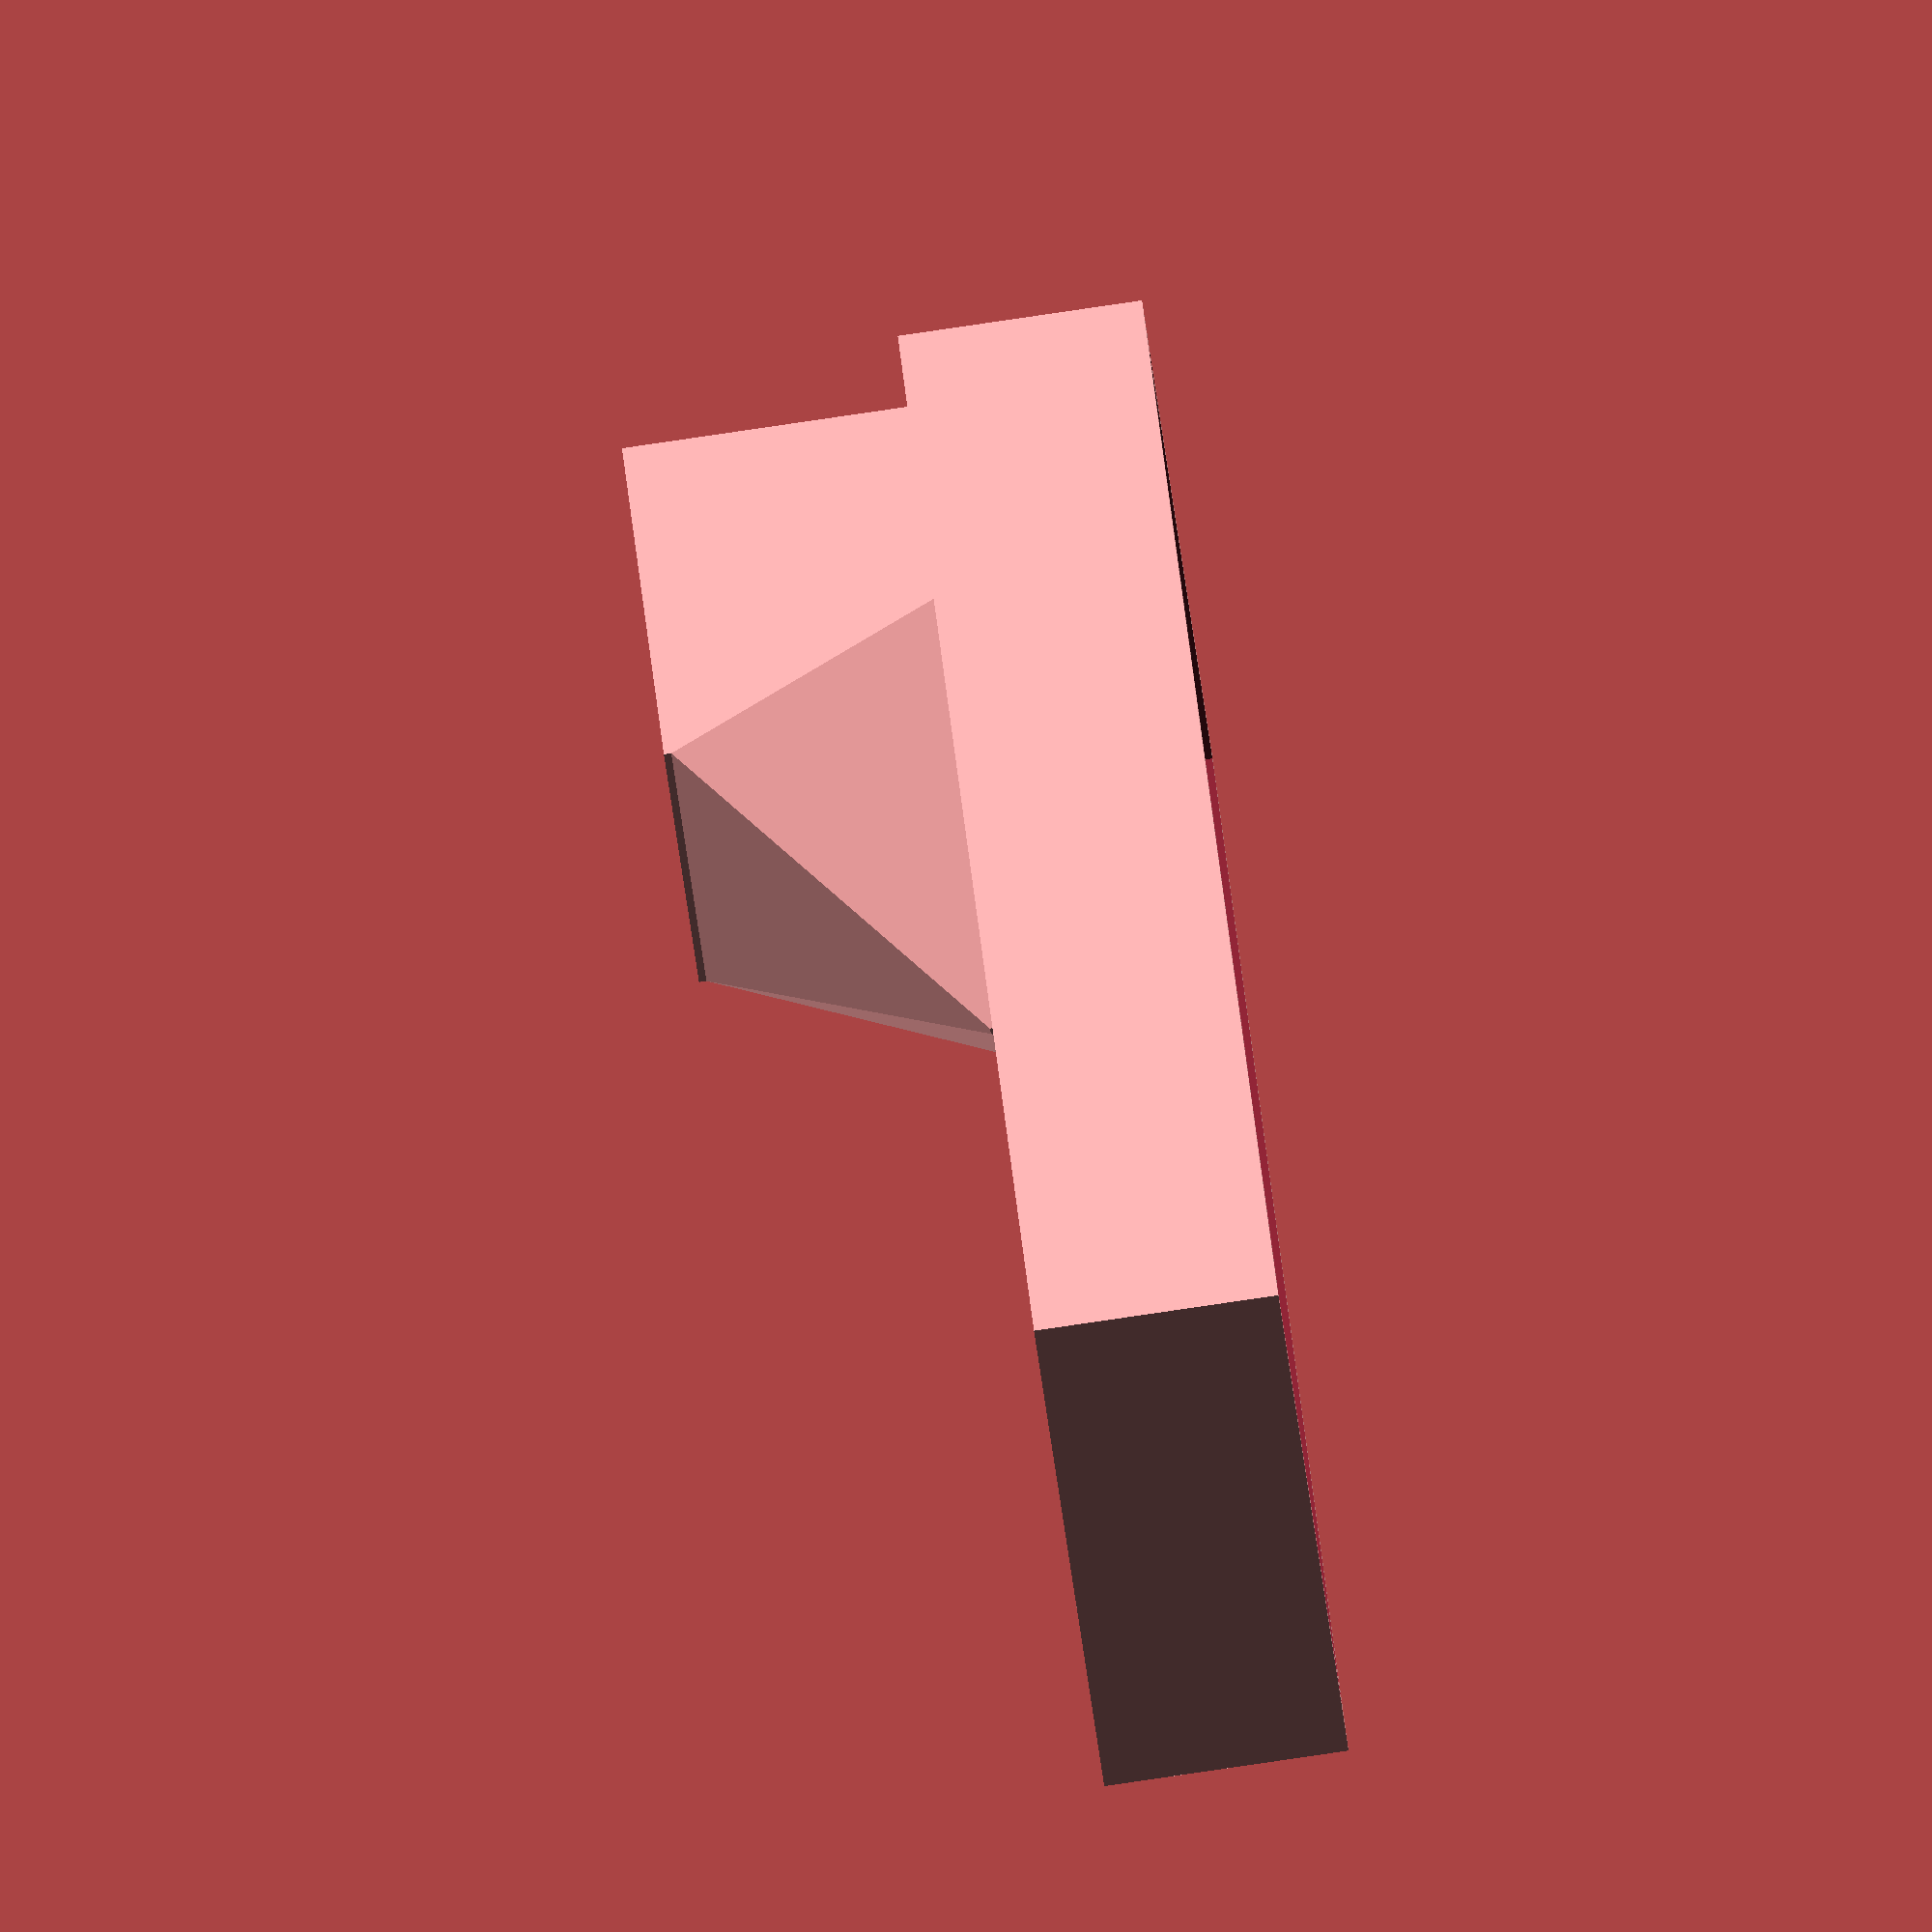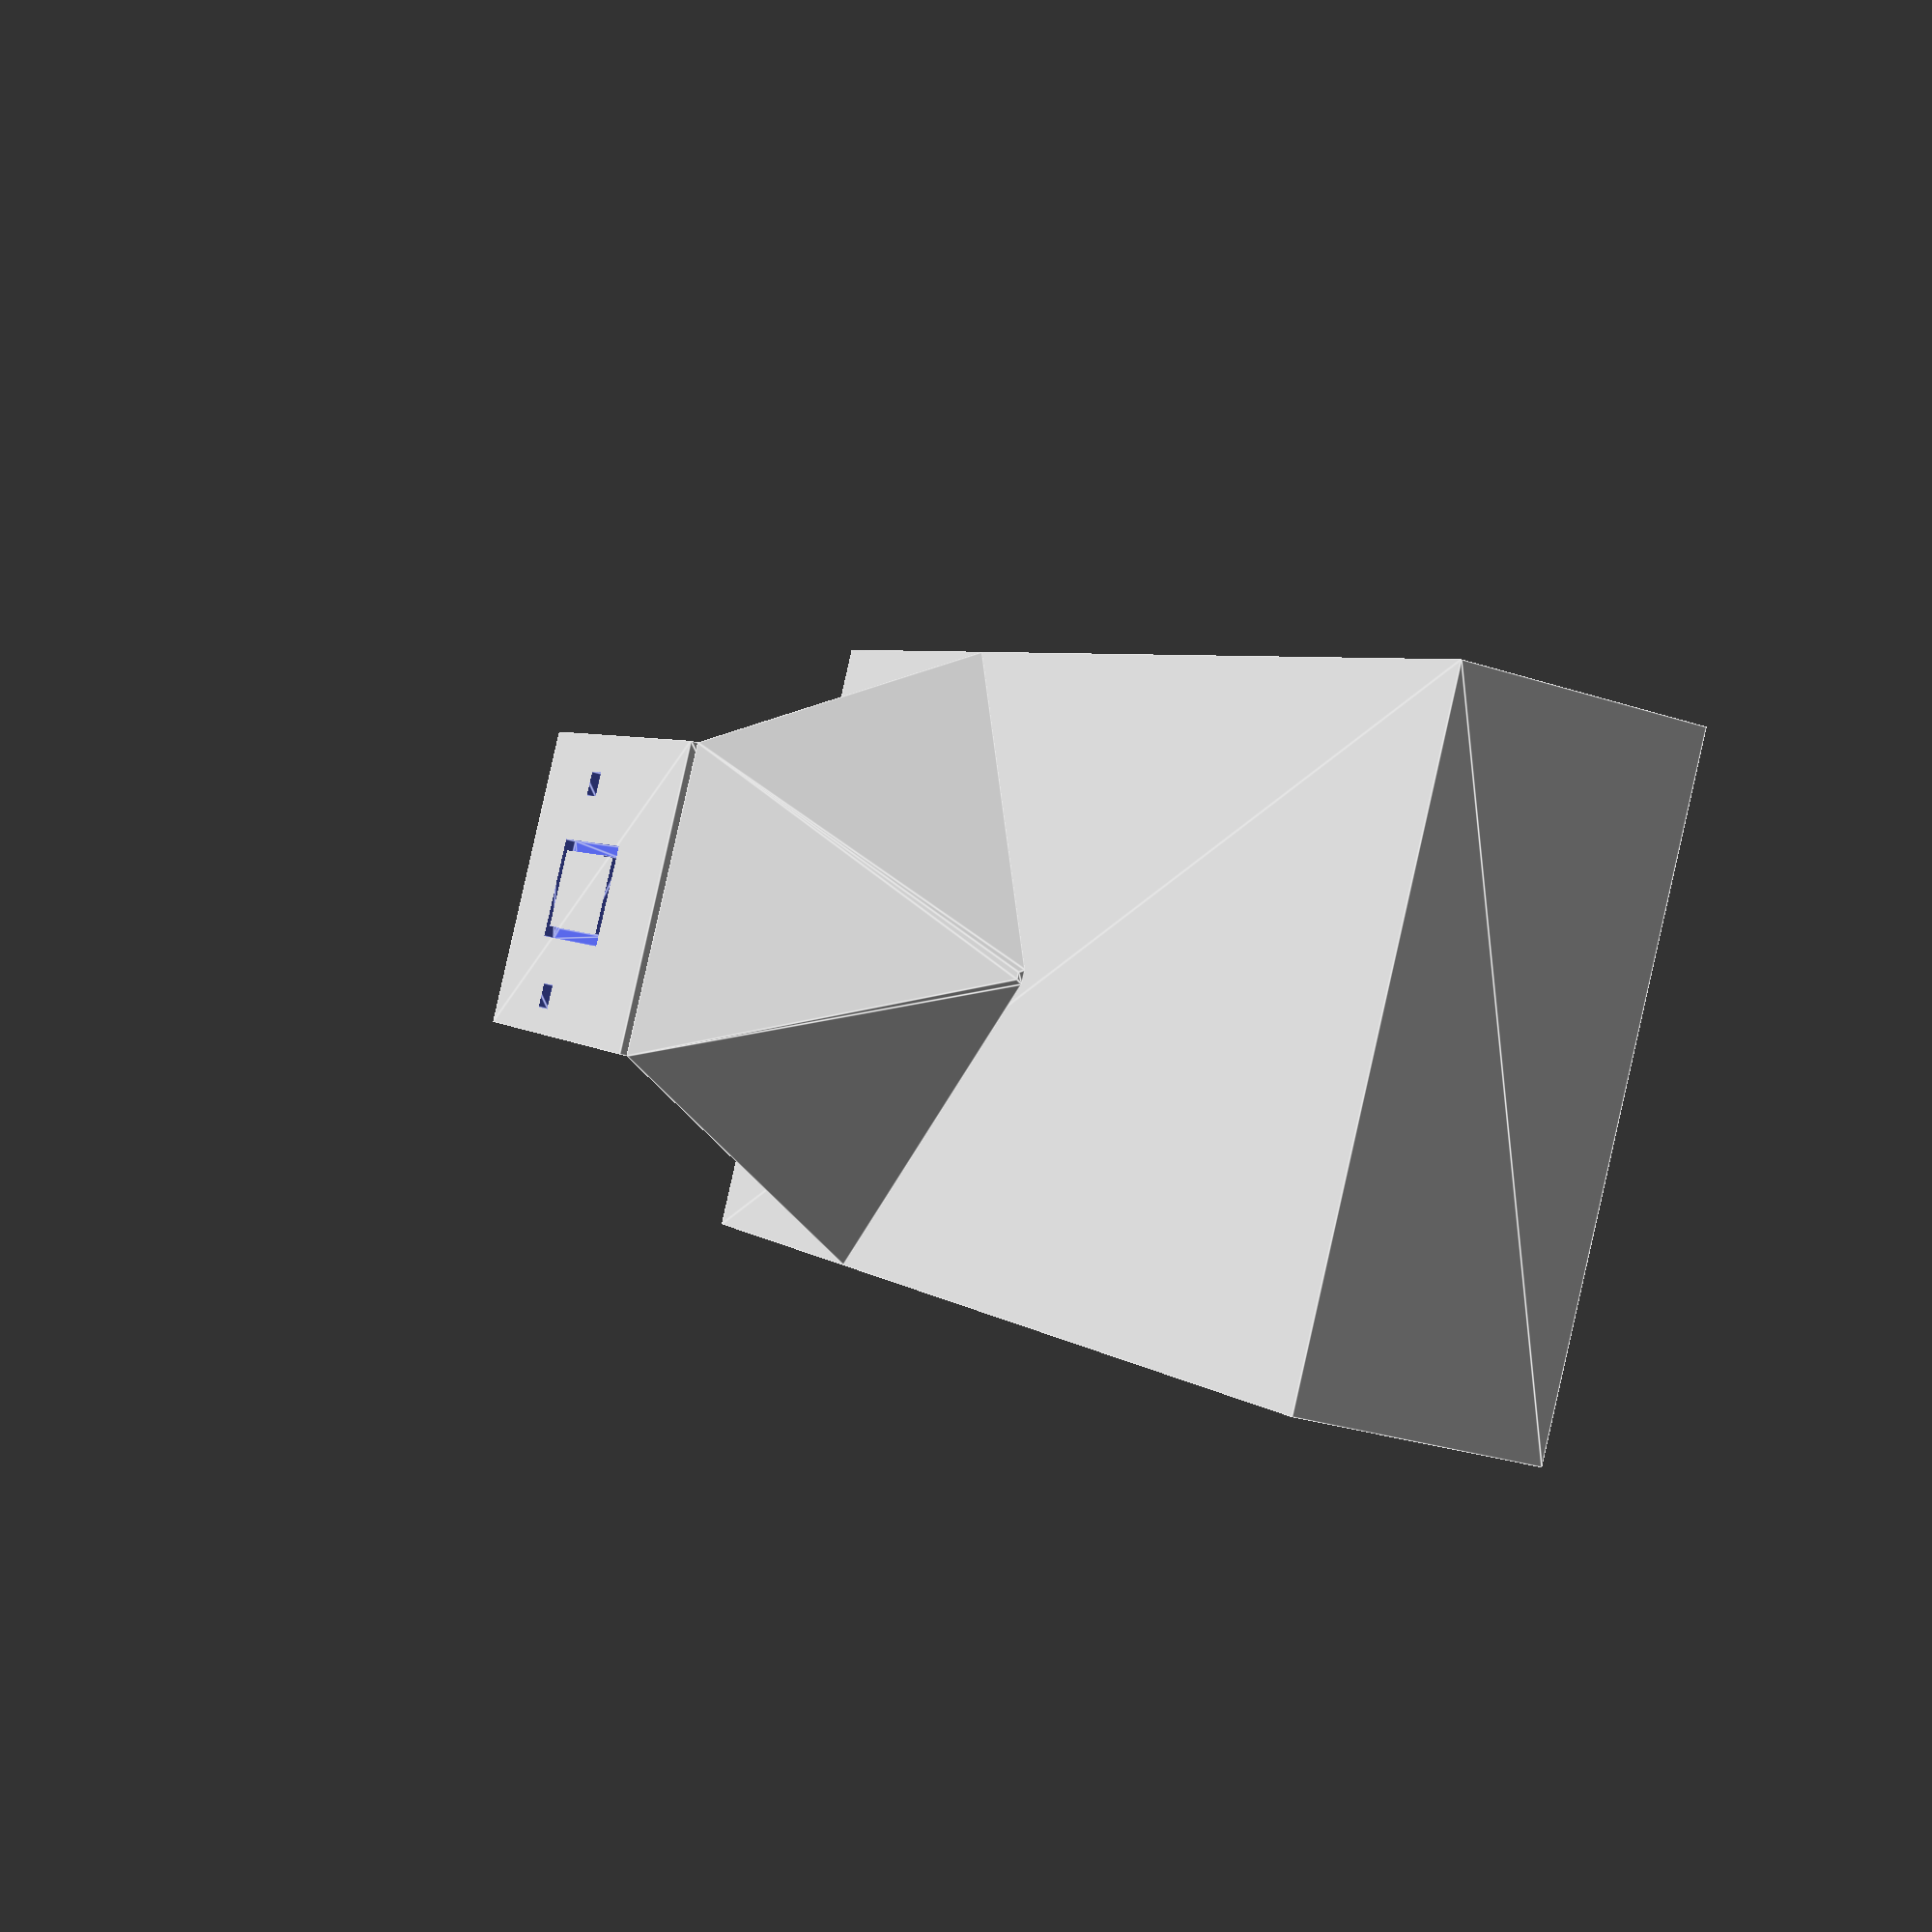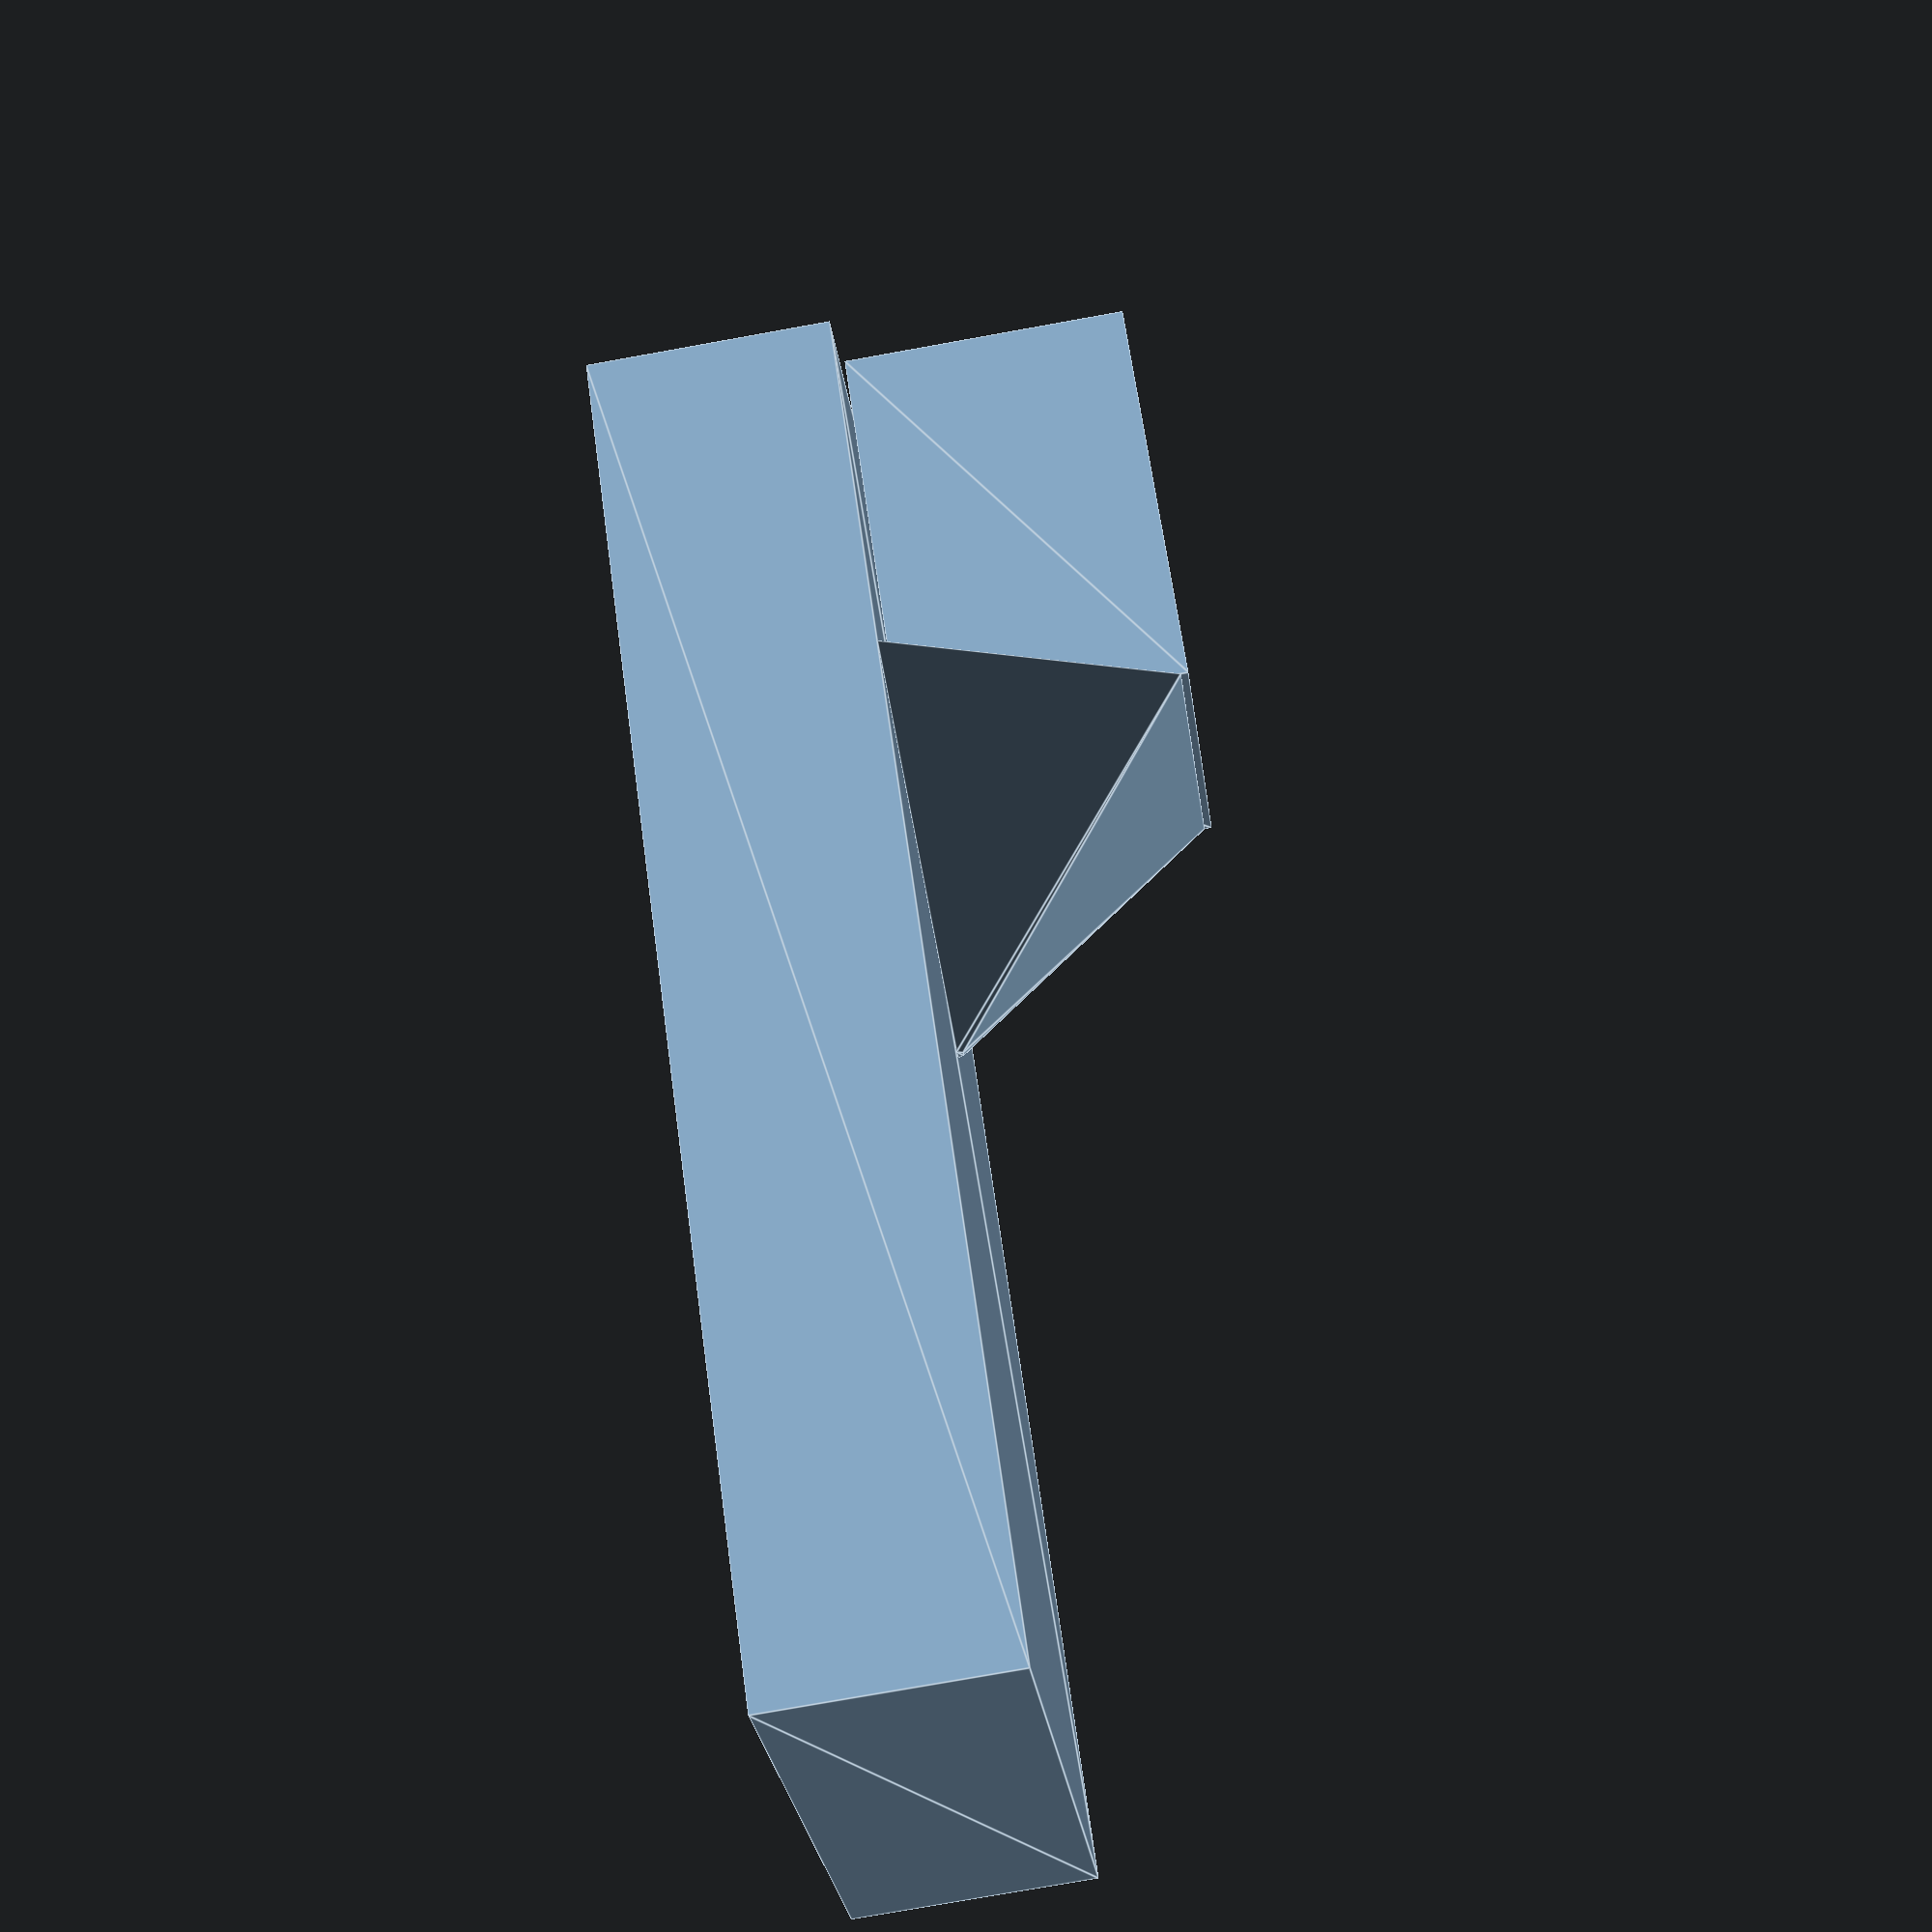
<openscad>
rotate([270.0, 0.0, 0.0])
{
    rotate([0.0, 90.0, 0.0])
    {
        union()
        {
            union()
            {
                difference()
                {
                    translate([0.0, 0.0, -40.0])
                    {
                        linear_extrude(height = 60.0, twist = 0.0, scale = 1.0, slices = 1, center = false)
                        {
                            scale([45.0, 40.0])
                            {
                                M22();
                            }
                        }
                    }
                    union()
                    {
                        linear_extrude(height = 20.0, twist = 0.0, scale = 1.0, slices = 1, center = false)
                        {
                            scale([29.0, 29.0])
                            {
                                M490();
                            }
                        }
                        translate([0.0, 11.5, 0.0])
                        {
                            linear_extrude(height = 20.0, twist = 0.0, scale = 1.0, slices = 1, center = false)
                            {
                                scale([14.5, 14.5])
                                {
                                    M22();
                                }
                            }
                        }
                        translate([0.0, 6.0, 0.0])
                        {
                            linear_extrude(height = 20.0, twist = 0.0, scale = 1.0, slices = 1, center = false)
                            {
                                scale([17.5, 17.5])
                                {
                                    M22();
                                }
                            }
                        }
                        difference()
                        {
                            intersection()
                            {
                                translate([-21.0, 0.0, 0.0])
                                {
                                    translate([0.0, 0.0, 20.0])
                                    {
                                        rotate([0.0, 90.0, 0.0])
                                        {
                                            linear_extrude(height = 42.0, twist = 0.0, scale = 1.0, slices = 1, center = false)
                                            {
                                                scale([7.0, 7.0])
                                                {
                                                    M490();
                                                }
                                            }
                                        }
                                    }
                                }
                                translate([0.0, 0.0, 0.0])
                                {
                                    translate([0.0, 0.0, 19.0])
                                    {
                                        linear_extrude(height = 1.0, twist = 0.0, scale = 1.0, slices = 1, center = false)
                                        {
                                            scale([42.0, 7.0])
                                            {
                                                M22();
                                            }
                                        }
                                    }
                                }
                            }
                            translate([18.0, 0.0, 0.0])
                            {
                                linear_extrude(height = 50.0, twist = 0.0, scale = 1.0, slices = 1, center = false)
                                {
                                    scale([4.5, 4.5])
                                    {
                                        M490();
                                    }
                                }
                            }
                            translate([-18.0, 0.0, 0.0])
                            {
                                linear_extrude(height = 50.0, twist = 0.0, scale = 1.0, slices = 1, center = false)
                                {
                                    scale([4.5, 4.5])
                                    {
                                        M490();
                                    }
                                }
                            }
                        }
                    }
                    translate([0.0, 20.0, 0.0])
                    {
                        translate([0.0, 0.0, 11.5])
                        {
                            linear_extrude(height = 6.0, twist = 0.0, scale = 1.0, slices = 1, center = false)
                            {
                                scale([14.5, 7.0])
                                {
                                    M22();
                                }
                            }
                        }
                    }
                    translate([0.0, -20.0, 0.0])
                    {
                        translate([24.0, 0.0, 0.0])
                        {
                            translate([0.0, 0.0, 0.0])
                            {
                                rotate([0.0, 180.0, 0.0])
                                {
                                    rotate([90.0, 0.0, 0.0])
                                    {
                                        linear_extrude(height = 3.0, twist = 0.0, scale = 1.0, slices = 1, center = true)
                                        {
                                            union()
                                            {
                                                translate([0.0, 0.0])
                                                {
                                                    M493();
                                                }
                                                translate([16.0, 0.0])
                                                {
                                                    M494();
                                                }
                                                translate([32.0, 0.0])
                                                {
                                                    M493();
                                                }
                                            }
                                        }
                                    }
                                }
                            }
                        }
                    }
                }
                difference()
                {
                    translate([0.0, 37.0, 0.0])
                    {
                        translate([0.0, 0.0, -183.5])
                        {
                            linear_extrude(height = 195.0, twist = 0.0, scale = 1.0, slices = 1, center = false)
                            {
                                scale([90.0, 34.0])
                                {
                                    M22();
                                }
                            }
                        }
                    }
                    translate([0.0, 39.5, 0.0])
                    {
                        translate([0.0, 0.0, -179.0])
                        {
                            linear_extrude(height = 186.0, twist = 0.0, scale = 1.0, slices = 1, center = false)
                            {
                                scale([82.0, 30.0])
                                {
                                    M22();
                                }
                            }
                        }
                    }
                }
                translate([0.0, 20.0, 0.0])
                {
                    translate([0.0, 0.0, -80.0])
                    {
                        translate([0.0, 0.0, 20.0])
                        {
                            mirror([0.0, 0.0, 1.0])
                            {
                                linear_extrude(height = 40.0, twist = 0.0, scale = 0.022222222222222223, slices = 1, center = true)
                                {
                                    intersection()
                                    {
                                        scale([90.0, 90.0])
                                        {
                                            M508();
                                        }
                                        M594();
                                    }
                                }
                            }
                        }
                    }
                }
            }
            difference()
            {
                translate([0.0, 37.0, 0.0])
                {
                    translate([0.0, 0.0, -183.5])
                    {
                        linear_extrude(height = 195.0, twist = 0.0, scale = 1.0, slices = 1, center = false)
                        {
                            scale([90.0, 34.0])
                            {
                                M22();
                            }
                        }
                    }
                }
                translate([0.0, 39.5, 0.0])
                {
                    translate([0.0, 0.0, -179.0])
                    {
                        linear_extrude(height = 186.0, twist = 0.0, scale = 1.0, slices = 1, center = false)
                        {
                            scale([82.0, 30.0])
                            {
                                M22();
                            }
                        }
                    }
                }
            }
        }
    }
}

module M594()
{
    polygon
    (
        points =
        [
            [0.0, 0.0], 
            [-90.0, 1.1021821192326179E-14], 
            [-83.14915792601582, -34.44150891285807], 
            [-63.639610306789294, -63.63961030678927], 
            [-34.44150891285813, -83.14915792601579], 
            [-1.6532731788489267E-14, -90.0], 
            [34.4415089128581, -83.1491579260158], 
            [63.63961030678926, -63.639610306789294], 
            [83.14915792601579, -34.44150891285813], 
            [90.0, -2.2043642384652358E-14]
        ],
        paths =
        [
            [0, 1, 2, 3, 4, 5, 6, 7, 8, 9]
        ]
    );
}

module M22()
{
    polygon
    (
        points =
        [
            [-0.5, -0.5], 
            [0.5, -0.5], 
            [0.5, 0.5], 
            [-0.5, 0.5]
        ],
        paths =
        [
            [0, 1, 2, 3]
        ]
    );
}

module M490()
{
    polygon
    (
        points =
        [
            [0.5, 0.0], 
            [0.4993977281025862, 0.024533837163709007], 
            [0.49759236333609846, 0.0490085701647803], 
            [0.4945882549823905, 0.07336523722768087], 
            [0.4903926402016152, 0.09754516100806412], 
            [0.485015626597272, 0.12149008995163194], 
            [0.4784701678661044, 0.14514233862723117], 
            [0.4707720325915104, 0.16844492669611003], 
            [0.46193976625564337, 0.1913417161825449], 
            [0.45199464656172167, 0.21377754671514104], 
            [0.4409606321741775, 0.23569836841299882], 
            [0.42886430500013606, 0.25705137209661083], 
            [0.4157348061512726, 0.2777851165098011], 
            [0.40160376574032247, 0.2978496522462167], 
            [0.3865052266813685, 0.31719664208182274], 
            [0.37047556267747955, 0.33577947742350917], 
            [0.3535533905932738, 0.35355339059327373], 
            [0.33577947742350917, 0.37047556267747955], 
            [0.31719664208182274, 0.3865052266813685], 
            [0.29784965224621673, 0.4016037657403224], 
            [0.27778511650980114, 0.4157348061512726], 
            [0.25705137209661083, 0.42886430500013606], 
            [0.2356983684129989, 0.44096063217417747], 
            [0.2137775467151411, 0.45199464656172167], 
            [0.19134171618254492, 0.46193976625564337], 
            [0.16844492669611003, 0.4707720325915104], 
            [0.14514233862723117, 0.47847016786610447], 
            [0.12149008995163199, 0.485015626597272], 
            [0.09754516100806417, 0.4903926402016152], 
            [0.07336523722768087, 0.4945882549823905], 
            [0.049008570164780385, 0.4975923633360984], 
            [0.024533837163709063, 0.4993977281025862], 
            [3.061616997868383E-17, 0.5], 
            [-0.024533837163709004, 0.4993977281025862], 
            [-0.04900857016478032, 0.49759236333609846], 
            [-0.07336523722768082, 0.4945882549823905], 
            [-0.0975451610080641, 0.4903926402016152], 
            [-0.12149008995163194, 0.485015626597272], 
            [-0.14514233862723108, 0.47847016786610447], 
            [-0.16844492669610997, 0.4707720325915104], 
            [-0.19134171618254486, 0.46193976625564337], 
            [-0.21377754671514093, 0.4519946465617217], 
            [-0.23569836841299885, 0.4409606321741775], 
            [-0.25705137209661083, 0.42886430500013606], 
            [-0.277785116509801, 0.41573480615127273], 
            [-0.2978496522462167, 0.40160376574032247], 
            [-0.3171966420818227, 0.38650522668136855], 
            [-0.3357794774235092, 0.3704755626774795], 
            [-0.35355339059327373, 0.3535533905932738], 
            [-0.37047556267747944, 0.3357794774235093], 
            [-0.3865052266813685, 0.31719664208182274], 
            [-0.4016037657403224, 0.29784965224621673], 
            [-0.4157348061512727, 0.2777851165098011], 
            [-0.428864305000136, 0.2570513720966109], 
            [-0.44096063217417747, 0.23569836841299893], 
            [-0.45199464656172167, 0.21377754671514101], 
            [-0.46193976625564337, 0.19134171618254495], 
            [-0.47077203259151035, 0.16844492669611016], 
            [-0.4784701678661044, 0.1451423386272312], 
            [-0.485015626597272, 0.12149008995163203], 
            [-0.4903926402016152, 0.0975451610080643], 
            [-0.4945882549823905, 0.0733652372276809], 
            [-0.4975923633360984, 0.04900857016478041], 
            [-0.4993977281025862, 0.024533837163708983], 
            [-0.5, 6.123233995736766E-17], 
            [-0.4993977281025862, -0.024533837163708862], 
            [-0.49759236333609846, -0.049008570164780295], 
            [-0.4945882549823905, -0.07336523722768079], 
            [-0.4903926402016152, -0.09754516100806418], 
            [-0.485015626597272, -0.12149008995163191], 
            [-0.47847016786610447, -0.14514233862723105], 
            [-0.4707720325915104, -0.16844492669611005], 
            [-0.4619397662556434, -0.19134171618254484], 
            [-0.4519946465617217, -0.2137775467151409], 
            [-0.4409606321741775, -0.23569836841299882], 
            [-0.42886430500013606, -0.2570513720966108], 
            [-0.41573480615127273, -0.277785116509801], 
            [-0.40160376574032247, -0.2978496522462166], 
            [-0.38650522668136855, -0.31719664208182263], 
            [-0.37047556267747955, -0.3357794774235092], 
            [-0.35355339059327384, -0.35355339059327373], 
            [-0.33577947742350933, -0.37047556267747944], 
            [-0.31719664208182297, -0.38650522668136833], 
            [-0.29784965224621657, -0.4016037657403225], 
            [-0.2777851165098011, -0.4157348061512726], 
            [-0.2570513720966109, -0.428864305000136], 
            [-0.23569836841299893, -0.44096063217417747], 
            [-0.21377754671514124, -0.45199464656172156], 
            [-0.19134171618254517, -0.46193976625564326], 
            [-0.16844492669610997, -0.4707720325915104], 
            [-0.14514233862723122, -0.4784701678661044], 
            [-0.12149008995163206, -0.485015626597272], 
            [-0.09754516100806433, -0.49039264020161516], 
            [-0.07336523722768115, -0.49458825498239045], 
            [-0.049008570164780225, -0.49759236333609846], 
            [-0.024533837163709014, -0.4993977281025862], 
            [-9.184850993605148E-17, -0.5], 
            [0.02453383716370883, -0.4993977281025862], 
            [0.049008570164780045, -0.49759236333609846], 
            [0.07336523722768097, -0.49458825498239045], 
            [0.09754516100806415, -0.4903926402016152], 
            [0.12149008995163188, -0.485015626597272], 
            [0.14514233862723103, -0.47847016786610447], 
            [0.1684449266961098, -0.47077203259151046], 
            [0.191341716182545, -0.4619397662556433], 
            [0.21377754671514107, -0.45199464656172167], 
            [0.2356983684129988, -0.4409606321741775], 
            [0.2570513720966108, -0.4288643050001361], 
            [0.2777851165098009, -0.41573480615127273], 
            [0.29784965224621646, -0.40160376574032264], 
            [0.3171966420818228, -0.38650522668136844], 
            [0.33577947742350917, -0.37047556267747955], 
            [0.3535533905932737, -0.35355339059327384], 
            [0.37047556267747944, -0.33577947742350933], 
            [0.38650522668136833, -0.31719664208182297], 
            [0.4016037657403225, -0.2978496522462166], 
            [0.4157348061512726, -0.2777851165098011], 
            [0.428864305000136, -0.25705137209661094], 
            [0.4409606321741774, -0.23569836841299896], 
            [0.45199464656172156, -0.21377754671514126], 
            [0.46193976625564326, -0.1913417161825452], 
            [0.4707720325915104, -0.16844492669611], 
            [0.4784701678661044, -0.14514233862723125], 
            [0.485015626597272, -0.12149008995163209], 
            [0.49039264020161516, -0.09754516100806436], 
            [0.49458825498239045, -0.0733652372276812], 
            [0.49759236333609846, -0.04900857016478025], 
            [0.4993977281025862, -0.024533837163709046]
        ],
        paths =
        [
            [0, 1, 2, 3, 4, 5, 6, 7, 8, 9, 10, 11, 12, 13, 14, 15, 16, 17, 18, 19, 20, 21, 22, 23, 24, 25, 26, 27, 28, 29, 30, 31, 32, 33, 34, 35, 36, 37, 38, 39, 40, 41, 42, 43, 44, 45, 46, 47, 48, 49, 50, 51, 52, 53, 54, 55, 56, 57, 58, 59, 60, 61, 62, 63, 64, 65, 66, 67, 68, 69, 70, 71, 72, 73, 74, 75, 76, 77, 78, 79, 80, 81, 82, 83, 84, 85, 86, 87, 88, 89, 90, 91, 92, 93, 94, 95, 96, 97, 98, 99, 100, 101, 102, 103, 104, 105, 106, 107, 108, 109, 110, 111, 112, 113, 114, 115, 116, 117, 118, 119, 120, 121, 122, 123, 124, 125, 126, 127]
        ]
    );
}

module M508()
{
    polygon
    (
        points =
        [
            [0.5, 0.0], 
            [0.25000000000000006, 0.4330127018922193], 
            [-0.2499999999999999, 0.43301270189221935], 
            [-0.5, 6.123233995736766E-17], 
            [-0.2500000000000002, -0.4330127018922192], 
            [0.24999999999999967, -0.4330127018922195]
        ],
        paths =
        [
            [0, 1, 2, 3, 4, 5]
        ]
    );
}

module M493()
{
    scale([2.1333333333333333, 2.0])
    {
        text
        (
            text = ".",
            size = 10.0,
            font = "Consolas:style=Regular",
            halign = "left",
            valign = "baseline",
            spacing = 1.0,
            direction = "ltr",
            language = "en",
            script = "latin",
            $fn = 64
        );
    }
}

module M494()
{
    scale([2.1333333333333333, 2.0])
    {
        text
        (
            text = "͜",
            size = 10.0,
            font = "Consolas:style=Regular",
            halign = "left",
            valign = "baseline",
            spacing = 1.0,
            direction = "ltr",
            language = "en",
            script = "latin",
            $fn = 64
        );
    }
}

</openscad>
<views>
elev=86.6 azim=311.8 roll=98.3 proj=o view=wireframe
elev=208.5 azim=29.8 roll=116.3 proj=p view=edges
elev=76.4 azim=220.6 roll=280.2 proj=p view=edges
</views>
